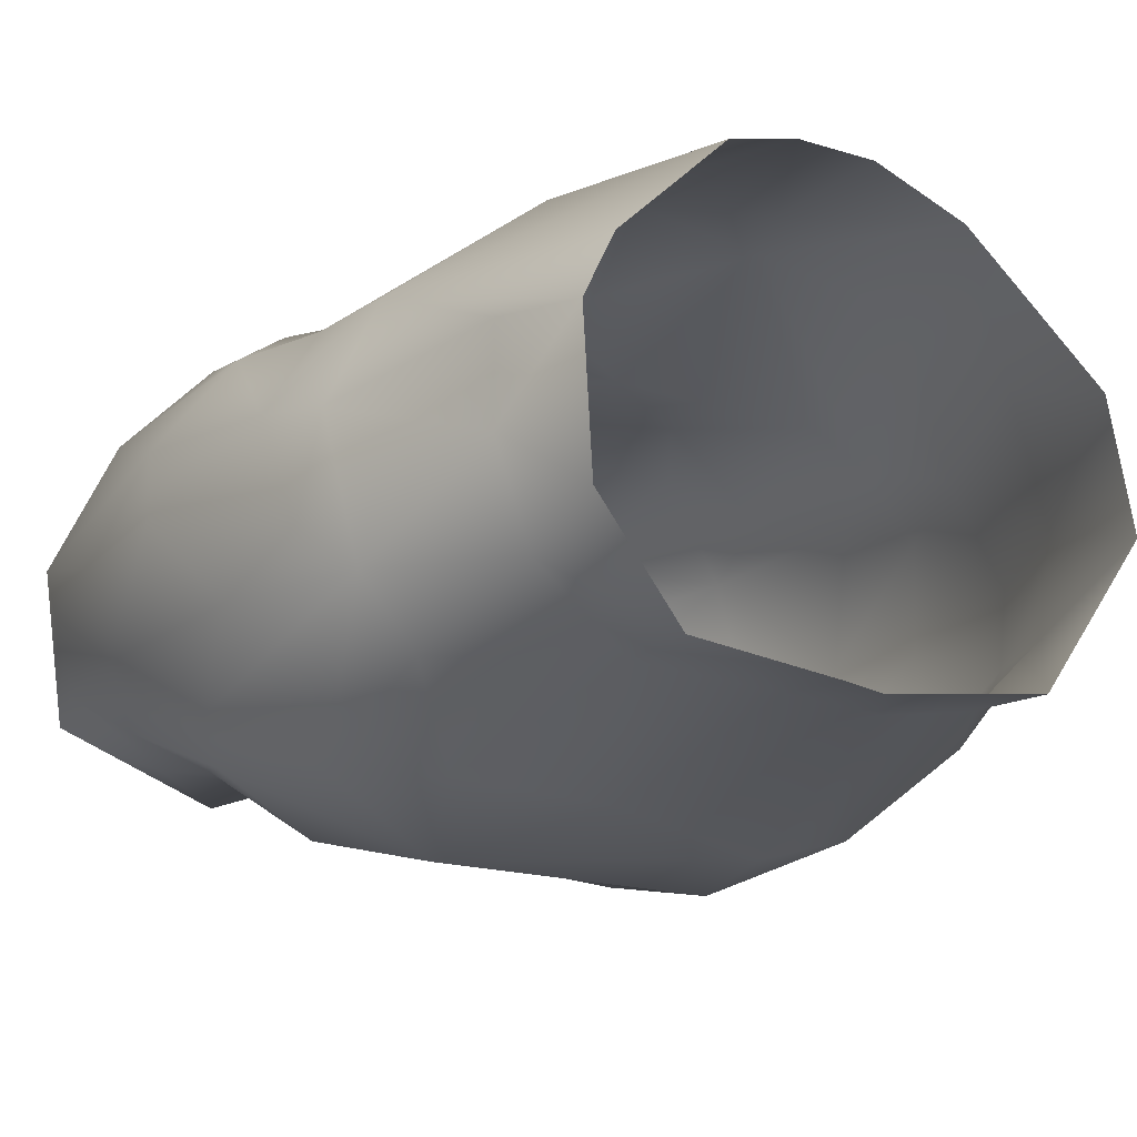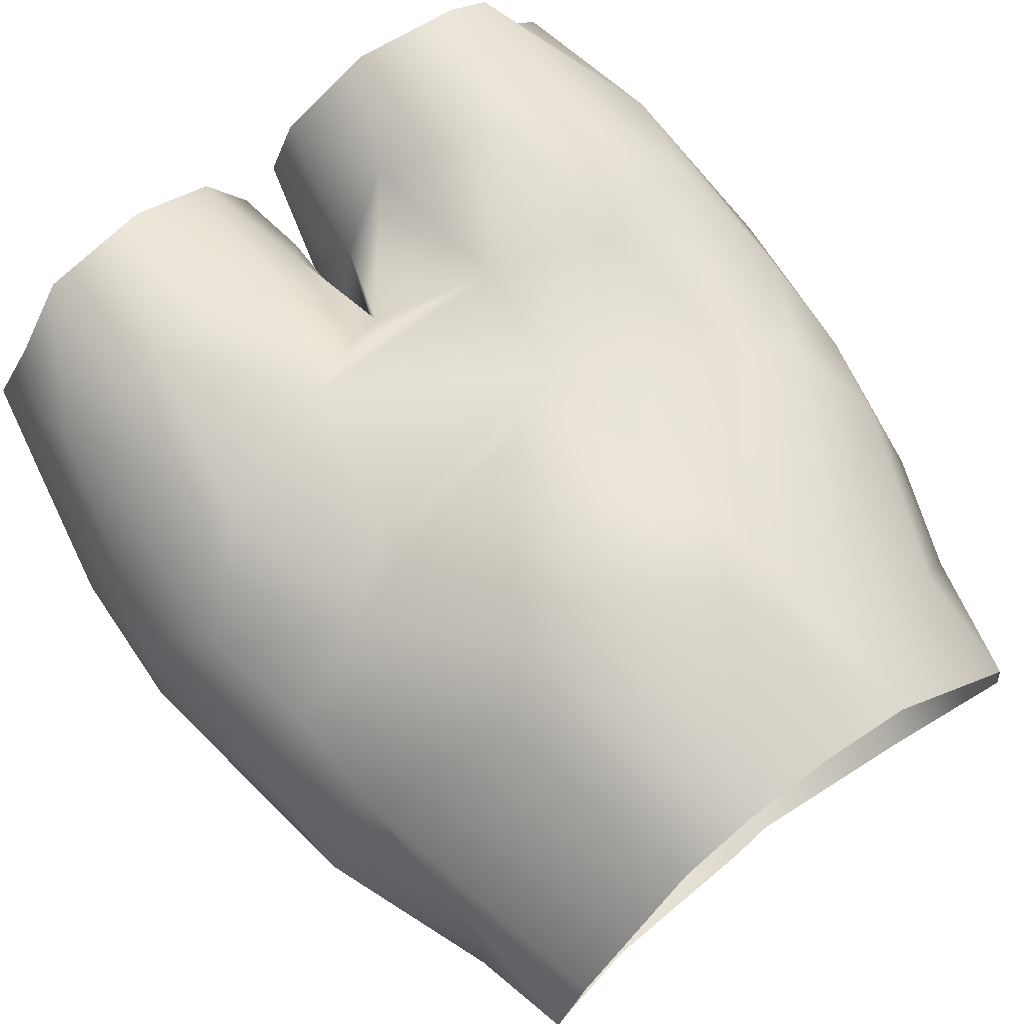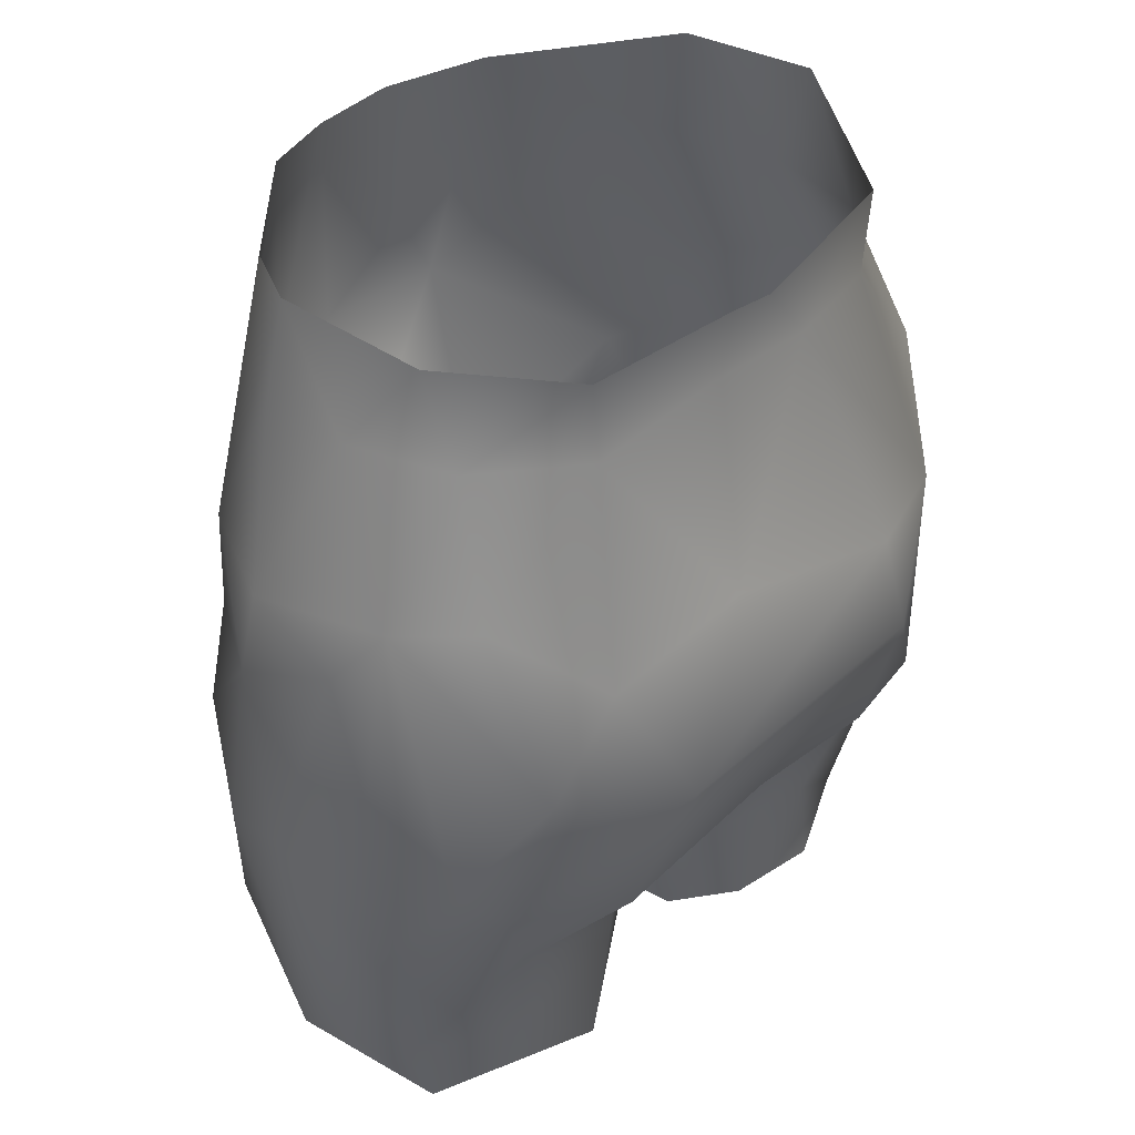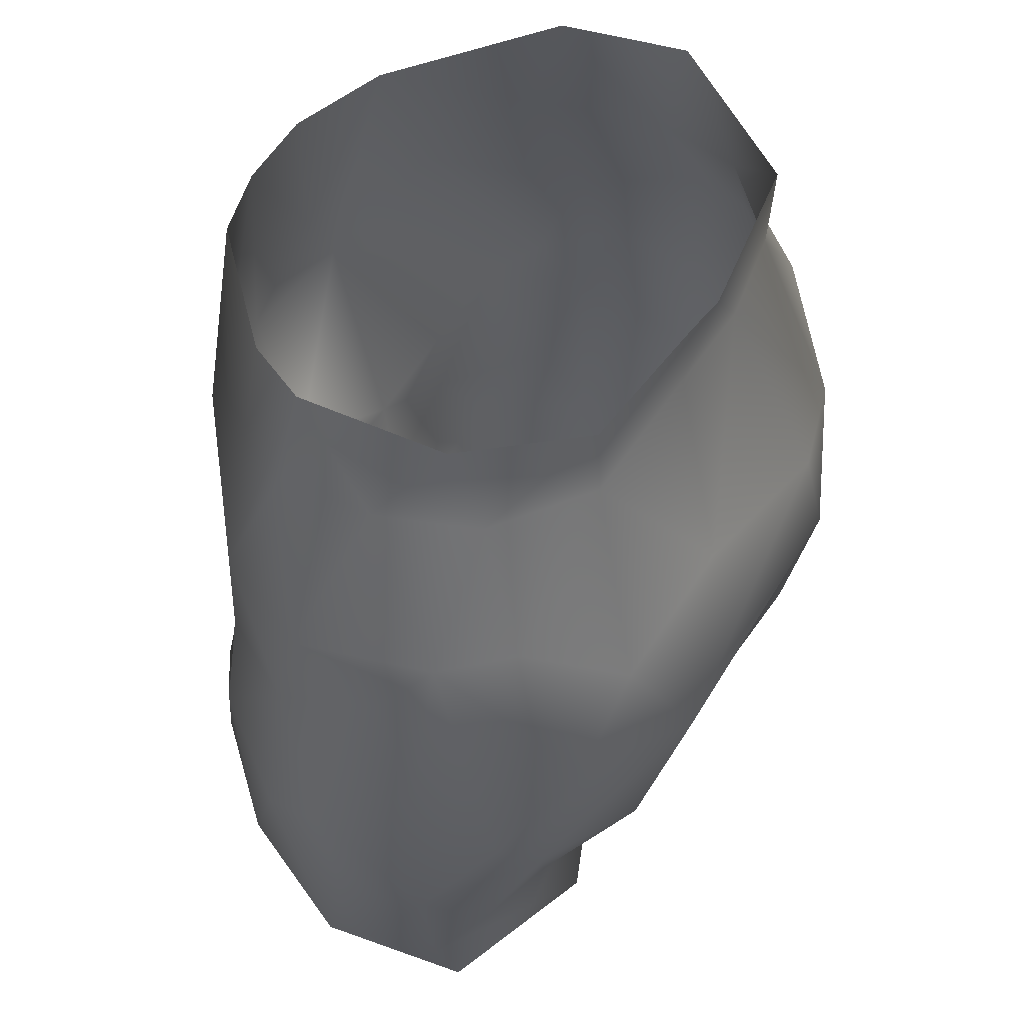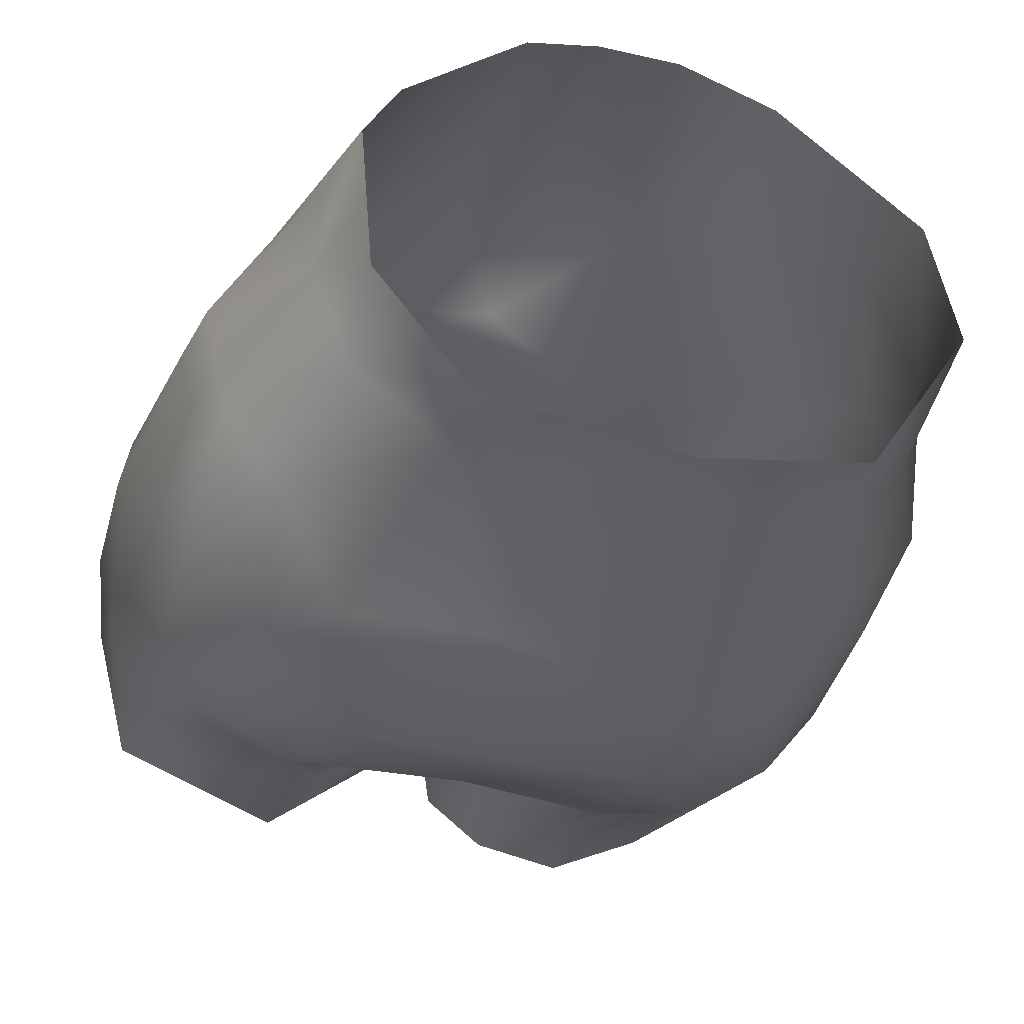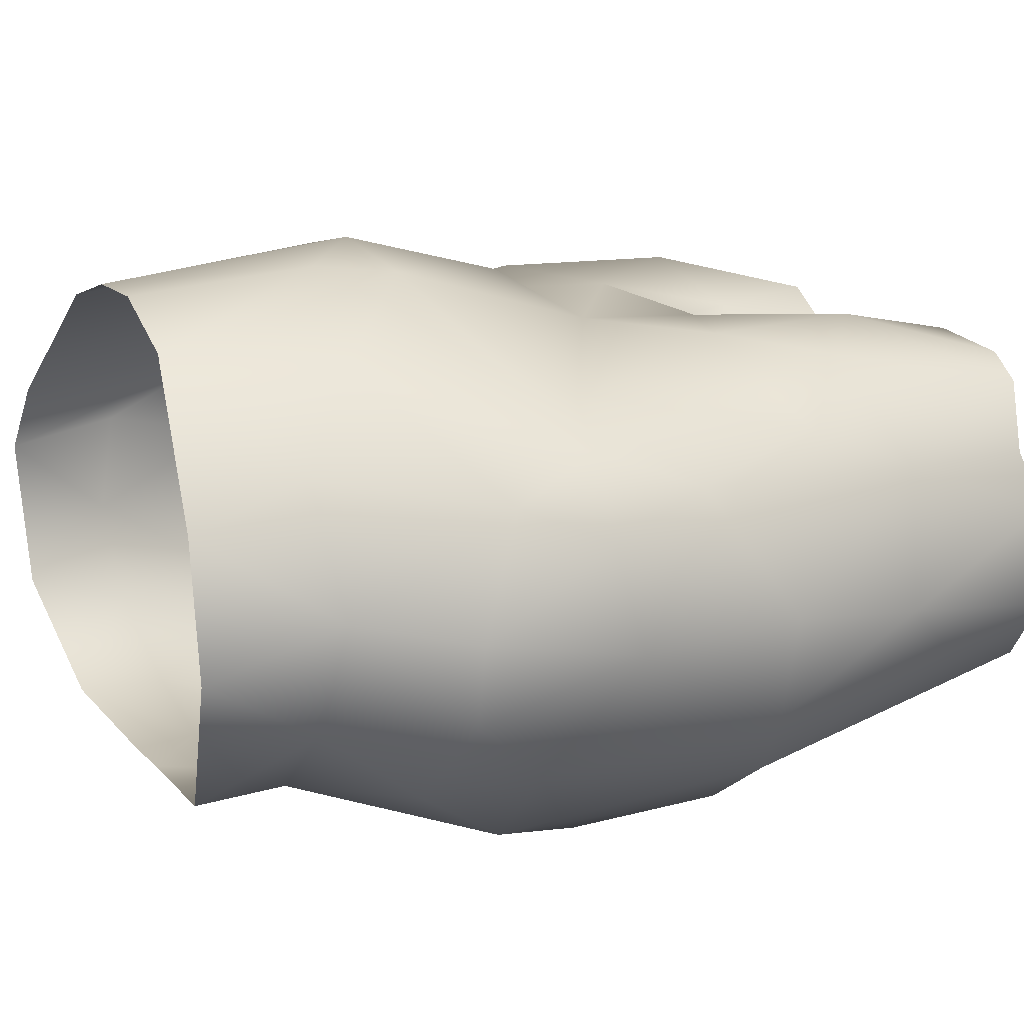
<metadata>
{"format":"obj","ext":"obj","renderer":"f3d","projection":"perspective","resolution":1024,"background":"white","views":[{"elev":-16.7,"azim":146.3,"up":"+Z"},{"elev":74.7,"azim":142.6,"up":"+Z"},{"elev":41.5,"azim":132.6,"up":"+Y"},{"elev":52.0,"azim":119.6,"up":"+Y"},{"elev":-34.6,"azim":161.9,"up":"+Z"},{"elev":15.0,"azim":-116.1,"up":"+Z"}]}
</metadata>
<code>
o pants_straight_sides_IR76HCUG2T_sim
v -15.35 -24.05 9.297
v -17.74 -28.4 7.744
v -12.49 -24.58 11.04
v -18.15 -23.66 5.769
v -16.78 -19.46 7.533
v -16.69 -34.61 9.616
v -13.62 -37.95 12.24
v -17.94 -39.56 7.496
v -14.19 -48.06 10.14
v -13.15 -11.07 8.976
v -6.711 -6.488 13.8
v -13.36 -5.387 7.088
v -1.896 -6.687 15.6
v -15.68 -47.52 6.875
v -12.26 -48.32 11.2
v -7.018 -48.9 11.48
v 0.1159 -38.32 7.738
v -0.9122 -42 8.27
v -4.82 -35.19 12.92
v -2.576 -49.39 7.991
v -1.182 -49.5 4.505
v -0.4225 -44.66 5.029
v 0.2142 -39.41 3.791
v -5.073 -18.85 16.35
v 1.273 -18.9 17.12
v -3.405 -15.25 16.62
v -10.33 -33.17 13.1
v 1.341 -26.99 14.93
v -3.97 -43.28 11.34
v -4.205 -29.2 13.13
v -9.765 -14.34 13.11
v -9.368 -41.21 13.24
v -2.219 -49.38 -2.88
v -0.1567 -44.8 0.9523
v 0.1422 -41.62 2.056
v -0.06757 -38.8 -0.595
v -3.503 -43.24 -4.934
v -5.198 -49.13 -5.343
v -0.7165 -37.84 -3.429
v -9.602 -48.86 -6.252
v -14.46 -48.56 -3.999
v 0.7409 -32.61 -10.72
v -3.968 -37.55 -6.433
v 0.8794 -10.12 -7.286
v -7.615 -27.09 -12.23
v 7.22 -27.16 -12.15
v -6.558 -21.57 -11.48
v 3.051 -18.98 -10.64
v -1.887 -7.153 -7.546
v -16.89 -48.37 -0.7549
v -17.31 -47.88 4.316
v -8.513 -42.94 -6.483
v -18.71 -32.17 -3.664
v -19.34 -39.12 0.8519
v -19.98 -32.29 1.574
v -10.03 -6.365 -6.575
v -14.69 -5.309 0.7241
v 1.478 -36.01 -7.605
v -18.96 -24.76 0.6224
v -13.74 -16.04 -6.578
v -17.46 -17.16 -2.159
v -9.085 -37.08 -8.112
v -16.34 -21.03 -5.459
v -11.18 -21.15 -10.23
v -9.835 -10.83 -6.416
v -18.03 -17.27 1.846
v -6.333 -33.08 -11.08
v -4.67 -10.74 -7.307
v -0.9562 -42.85 -2.425
v -15.79 -11.74 2.933
v -12.62 -36.86 -7.607
v -17.62 -42.51 -2.143
v -14.03 -10.96 -2.642
v -11.16 -33.15 -10.3
v -16.04 -32.9 -7.089
v 2.813 -49.22 8.36
v 3.956 -42.2 11.45
v 1.42 -43.08 8.501
v 2.236 -36.99 11.23
v 12.27 -48.29 11.41
v 6.884 -48.81 11.48
v 15.12 -47.62 8.198
v 16.01 -42.49 9.684
v 7.1 -28.15 12.91
v 2.23 -6.709 15.54
v 5.574 -18.88 16.26
v 13.85 -36.95 12.32
v 16.49 -29.01 9.8
v 15.31 -23.57 9.638
v 5.939 -6.527 14.47
v 14.06 -5.149 5.229
v 12.24 -5.549 8.577
v 8.268 -16.45 14.9
v 15.15 -18.41 9.515
v 10.82 -25.32 11.95
v 12.21 -32.85 13.07
v 5.298 -35.43 12.93
v 10.34 -41.77 13.19
v 18.33 -22.95 5.009
v 17.13 -47.92 4.559
v 18.06 -44.33 1.246
v 15.73 -48.56 -3.054
v 19.07 -32.35 5.911
v 13.32 -5.542 -1.968
v 8.054 -10.79 -6.773
v 8.399 -6.566 -6.747
v 7.209 -48.9 -6.046
v 1.732 -49.28 -1.604
v 2.467 -43.8 -3.712
v 0.42 -45.28 4.465
v 0.82 -49.38 3.227
v 0.3528 -6.934 -7.362
v 18.09 -18 3.945
v 18.65 -36.33 -2.786
v 7.095 -37.3 -7.261
v 5.878 -43.14 -5.837
v 18.3 -25.91 -2.532
v 17.03 -16.66 -3.128
v 19.79 -30.65 2.064
v 12.94 -10.35 -3.486
v 13.39 -25.51 -9.18
v 1.436 -38.13 -3.813
v 12.98 -37.58 -6.905
v 9.547 -33.74 -10.43
v 16.54 -45.54 -2.157
v 15.13 -41.58 -4.606
v 18.17 -19.97 -0.6249
v 19.43 -37.42 1.798
v 14.93 -10.02 1.182
v 14.56 -10.59 6.105
v 0.2104 -41.95 0.2231
v 15.13 -32.53 -7.919
v 11.96 -44.53 -5.585
v 14.38 -16.47 -6.273
v 10.55 -20.12 -10.08
v 16.79 -30.61 -6.266
f 1 4 2
f 4 1 5
f 79 97 19
f 26 13 11
f 8 9 7
f 19 29 17
f 18 36 17
f 20 21 18
f 30 28 24
f 26 24 25
f 32 16 29
f 97 30 19
f 8 14 9
f 11 12 10
f 25 24 28
f 21 22 18
f 31 10 5
f 2 3 1
f 3 6 27
f 24 3 30
f 6 8 7
f 30 3 27
f 17 79 19
f 19 32 29
f 16 32 15
f 29 20 18
f 29 16 20
f 9 32 7
f 1 3 24
f 31 24 11
f 11 24 26
f 9 15 32
f 7 27 6
f 27 32 19
f 26 85 13
f 27 7 32
f 19 30 27
f 5 1 31
f 24 31 1
f 23 17 36
f 2 6 3
f 31 11 10
f 17 29 18
f 21 34 22
f 34 21 33
f 58 39 43
f 112 44 49
f 45 46 42
f 55 8 2
f 68 56 49
f 51 14 8
f 22 34 18
f 59 63 53
f 51 54 50
f 10 70 5
f 8 55 54
f 44 68 49
f 68 44 48
f 65 73 56
f 34 69 35
f 37 62 43
f 42 58 43
f 57 56 73
f 70 10 12
f 68 65 56
f 52 62 37
f 37 38 52
f 66 4 5
f 73 61 70
f 66 70 61
f 35 36 18
f 2 8 6
f 75 64 74
f 70 12 57
f 53 54 55
f 74 67 62
f 55 59 53
f 2 4 55
f 59 55 4
f 60 65 64
f 72 75 41
f 72 50 54
f 5 70 66
f 74 71 75
f 69 37 43
f 75 63 64
f 64 65 68
f 60 73 65
f 47 68 48
f 62 71 74
f 42 67 45
f 61 63 59
f 41 50 72
f 45 74 64
f 69 33 37
f 34 35 18
f 39 36 69
f 36 35 69
f 67 42 43
f 62 67 43
f 52 38 40
f 59 4 66
f 73 70 57
f 66 61 59
f 33 38 37
f 8 54 51
f 75 72 53
f 71 62 52
f 69 34 33
f 47 45 64
f 64 63 60
f 60 63 61
f 41 71 52
f 75 71 41
f 69 43 39
f 75 53 63
f 73 60 61
f 67 74 45
f 72 54 53
f 41 52 40
f 46 45 47
f 68 47 64
f 78 110 76
f 78 76 77
f 30 84 28
f 88 89 95
f 28 86 25
f 84 97 96
f 25 85 26
f 30 97 84
f 110 78 23
f 85 25 86
f 83 87 98
f 84 95 28
f 82 100 83
f 96 87 88
f 98 97 77
f 80 82 83
f 79 17 78
f 93 89 94
f 88 83 103
f 96 97 98
f 78 17 23
f 98 77 81
f 94 91 92
f 92 90 94
f 85 86 90
f 87 96 98
f 83 88 87
f 88 95 96
f 89 93 86
f 28 95 86
f 96 95 84
f 83 98 80
f 95 89 86
f 77 76 81
f 77 79 78
f 97 79 77
f 94 90 93
f 98 81 80
f 93 90 86
f 89 99 94
f 99 88 103
f 106 104 120
f 107 108 109
f 23 131 110
f 36 131 23
f 44 105 48
f 102 107 133
f 119 103 128
f 123 115 124
f 122 36 39
f 117 118 127
f 42 46 124
f 58 122 39
f 105 106 120
f 125 102 133
f 114 101 125
f 125 126 114
f 109 108 131
f 44 112 106
f 48 135 46
f 103 119 99
f 107 109 116
f 104 91 129
f 76 110 111
f 108 111 110
f 130 91 94
f 129 91 130
f 44 106 105
f 125 101 102
f 58 115 122
f 100 101 128
f 131 36 122
f 120 104 129
f 110 131 108
f 132 46 121
f 48 46 47
f 99 89 88
f 94 99 113
f 100 102 101
f 103 100 128
f 109 122 115
f 127 118 113
f 129 118 120
f 133 126 125
f 114 126 132
f 116 123 133
f 100 103 83
f 135 121 46
f 121 134 118
f 118 136 121
f 136 114 132
f 117 119 114
f 121 136 132
f 126 123 132
f 122 109 131
f 132 123 124
f 119 128 114
f 48 105 135
f 94 113 130
f 126 133 123
f 119 127 99
f 109 115 116
f 42 115 58
f 124 46 132
f 113 129 130
f 129 113 118
f 116 133 107
f 99 127 113
f 135 134 121
f 135 105 134
f 120 134 105
f 123 116 115
f 119 117 127
f 118 117 136
f 117 114 136
f 124 115 42
f 134 120 118
f 128 101 114

</code>
